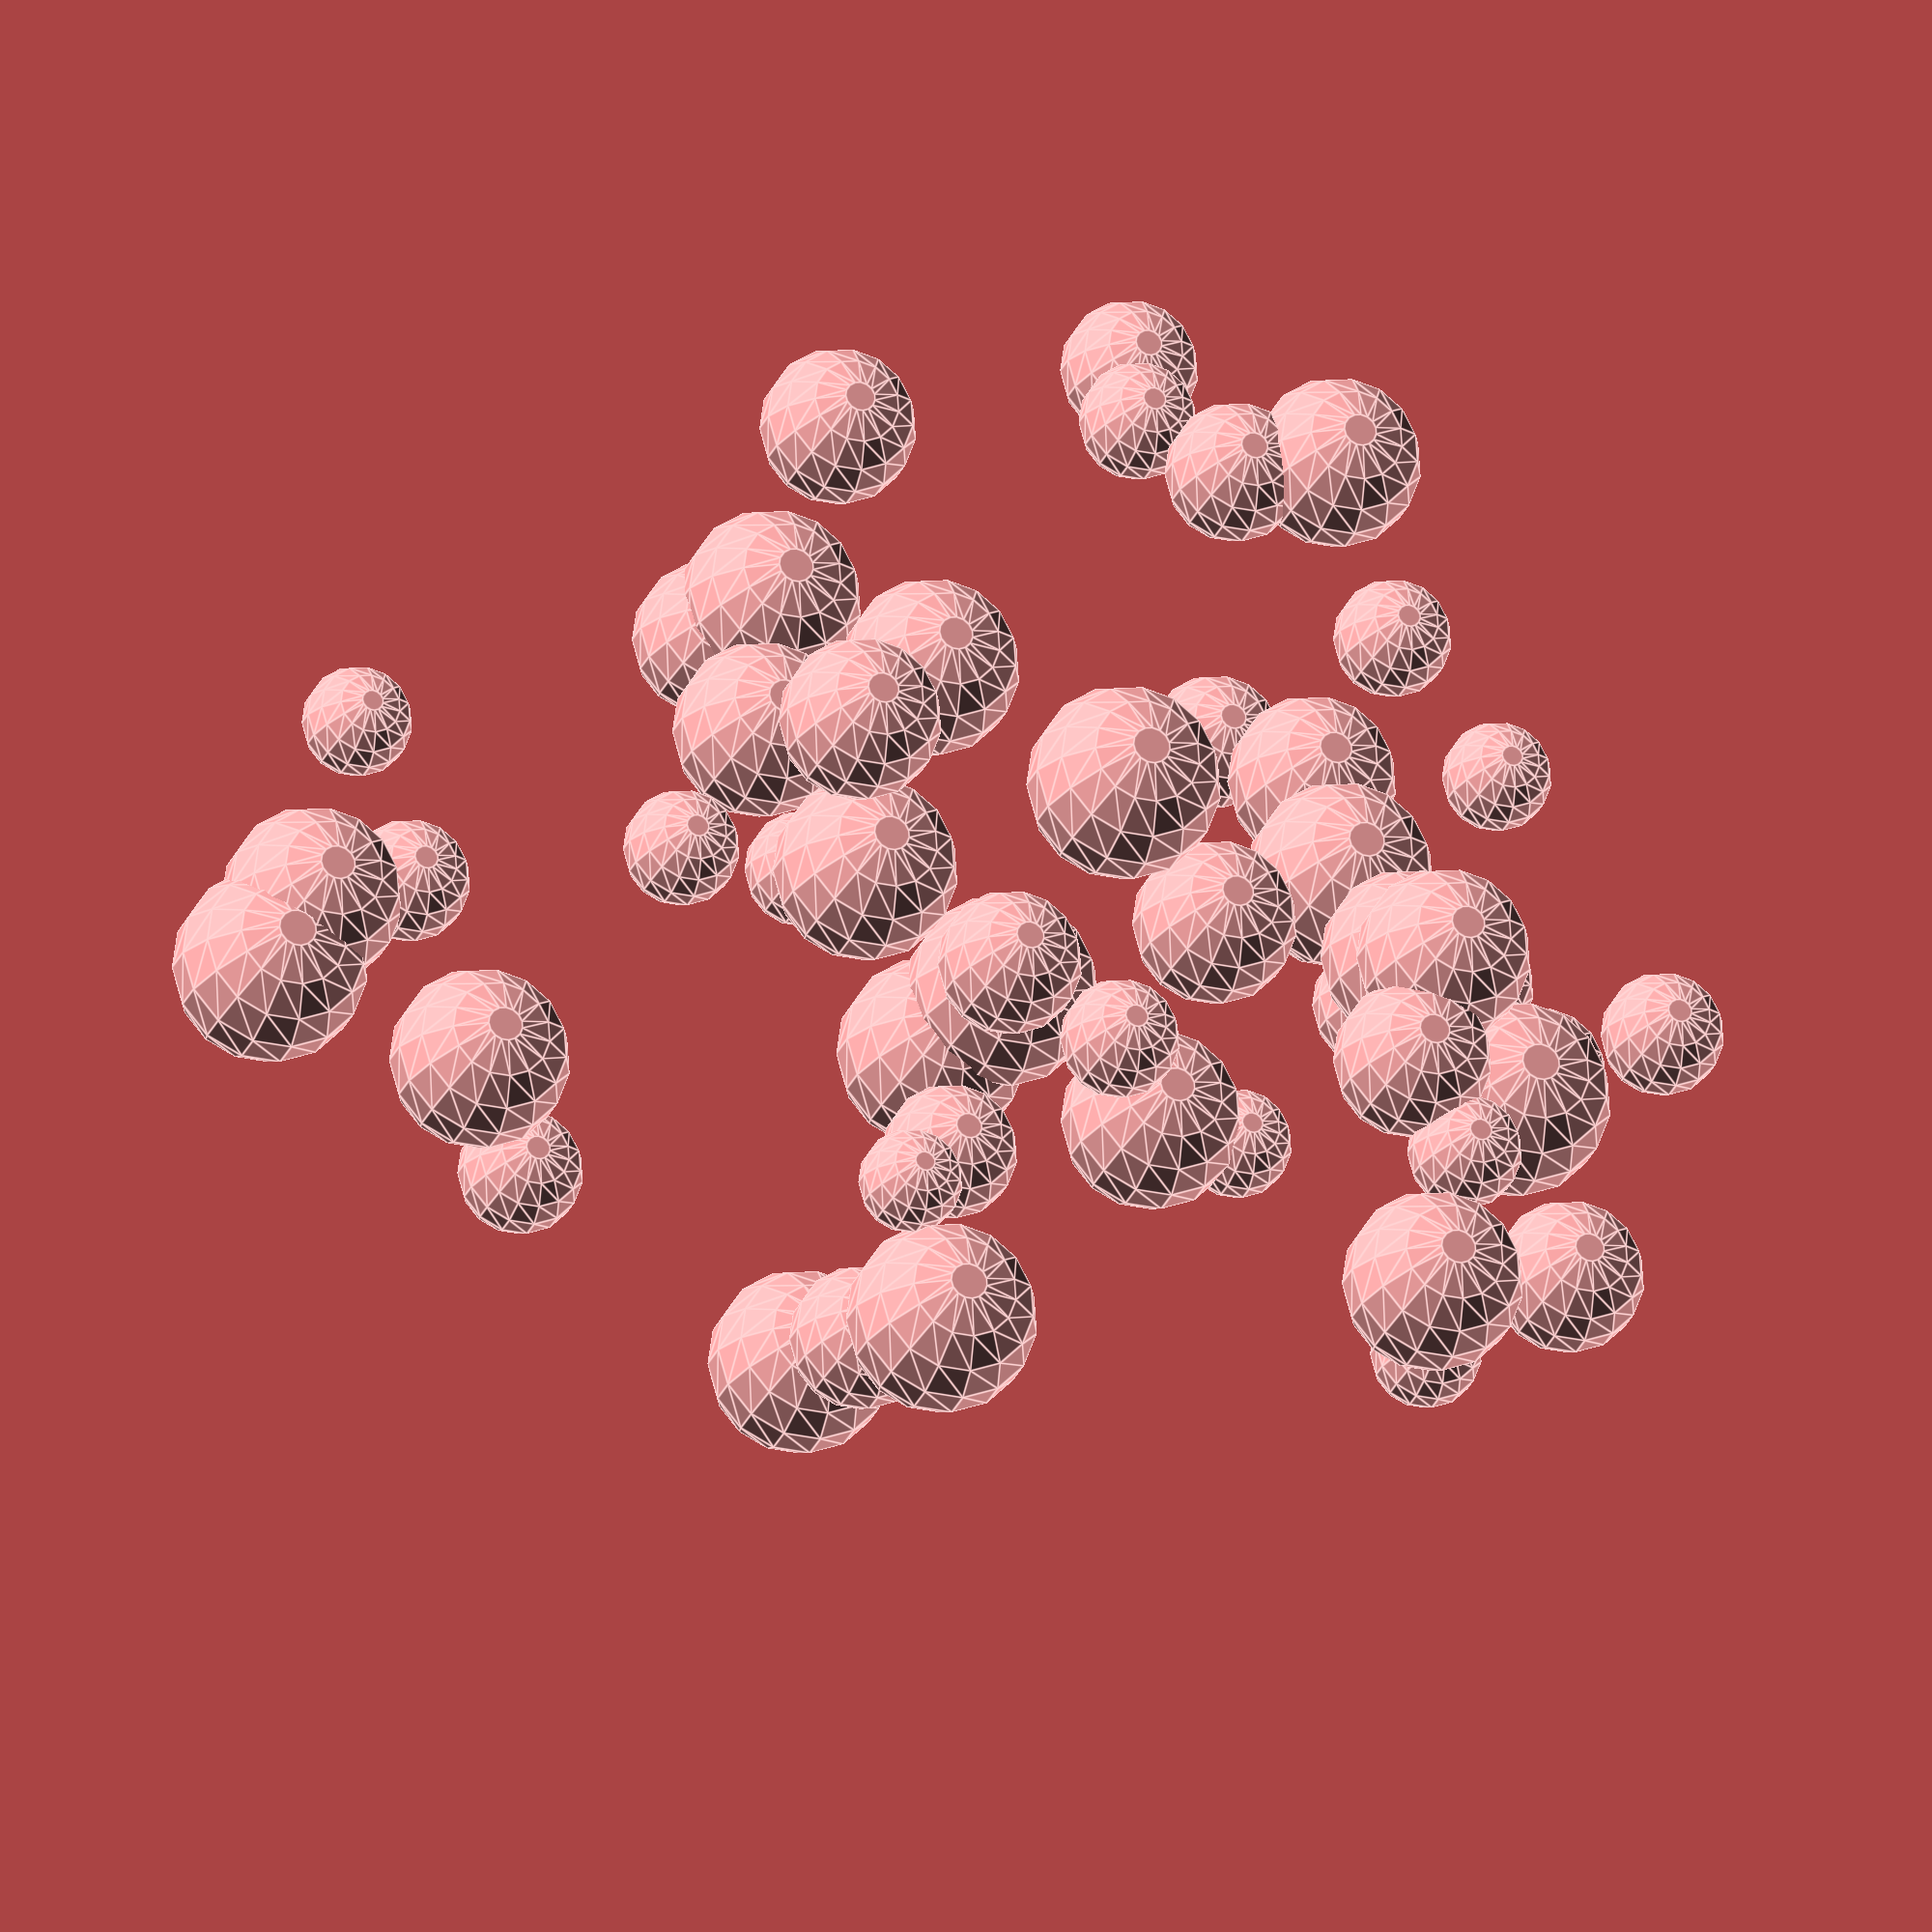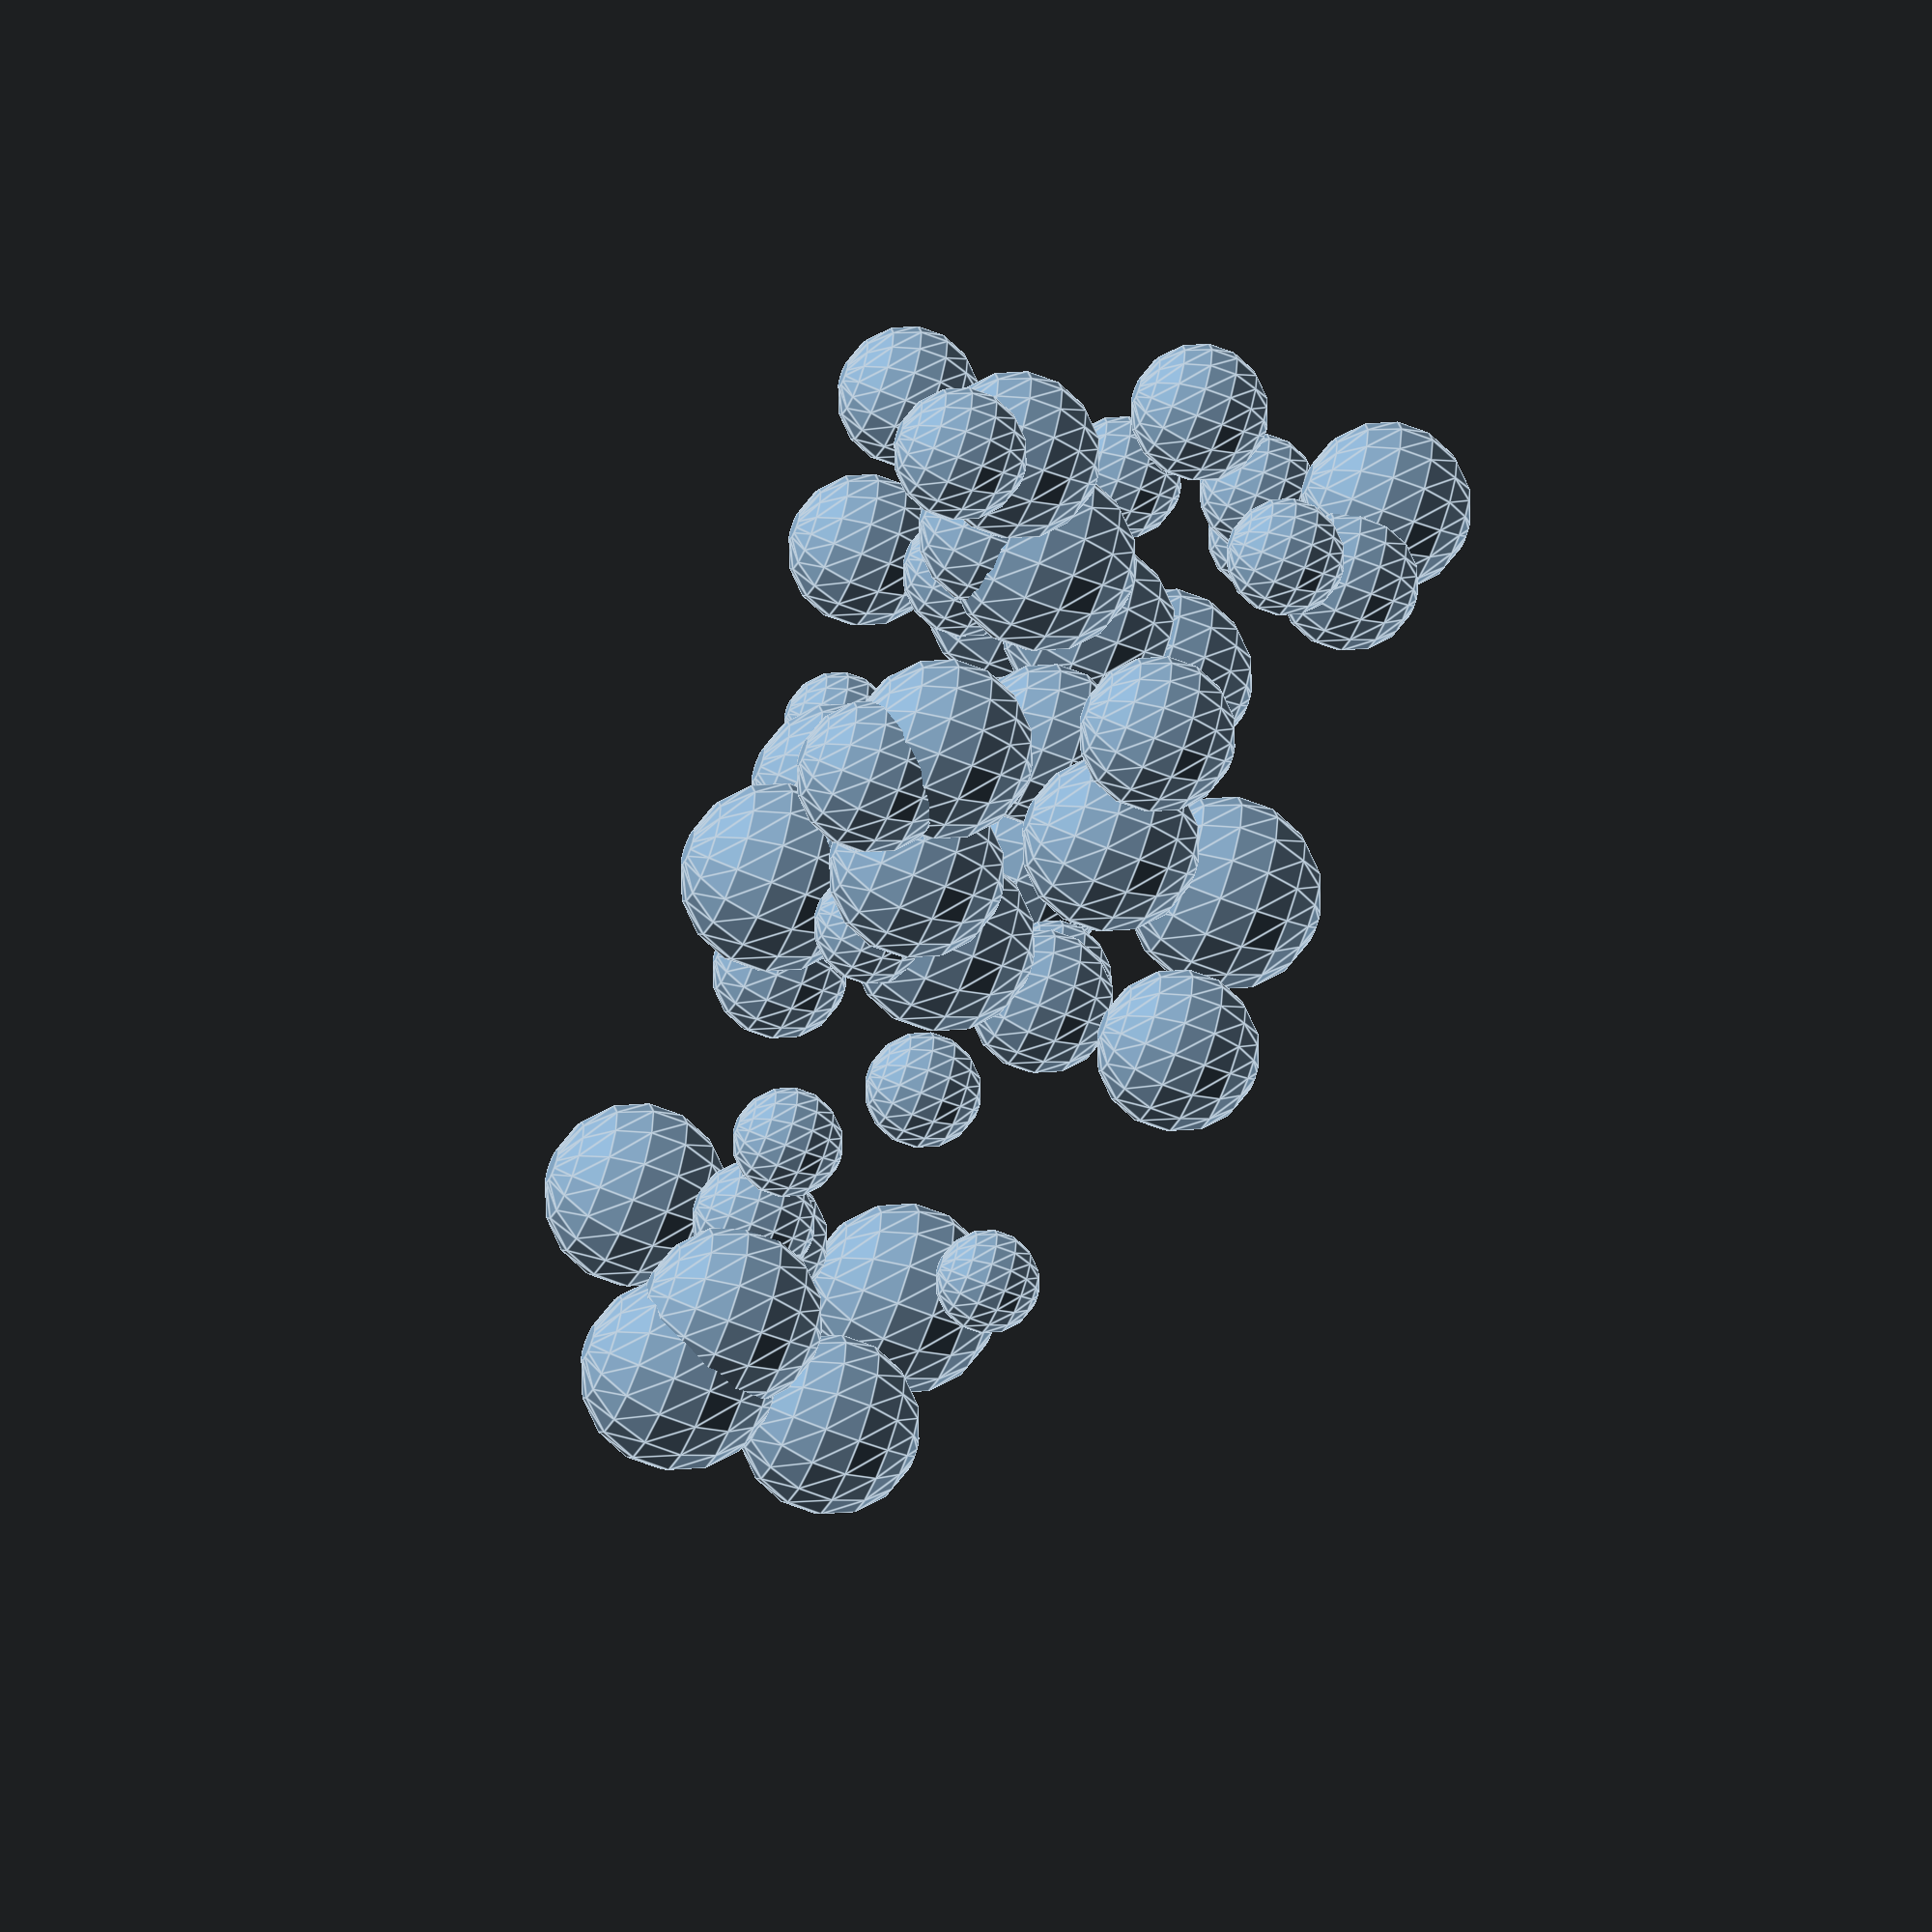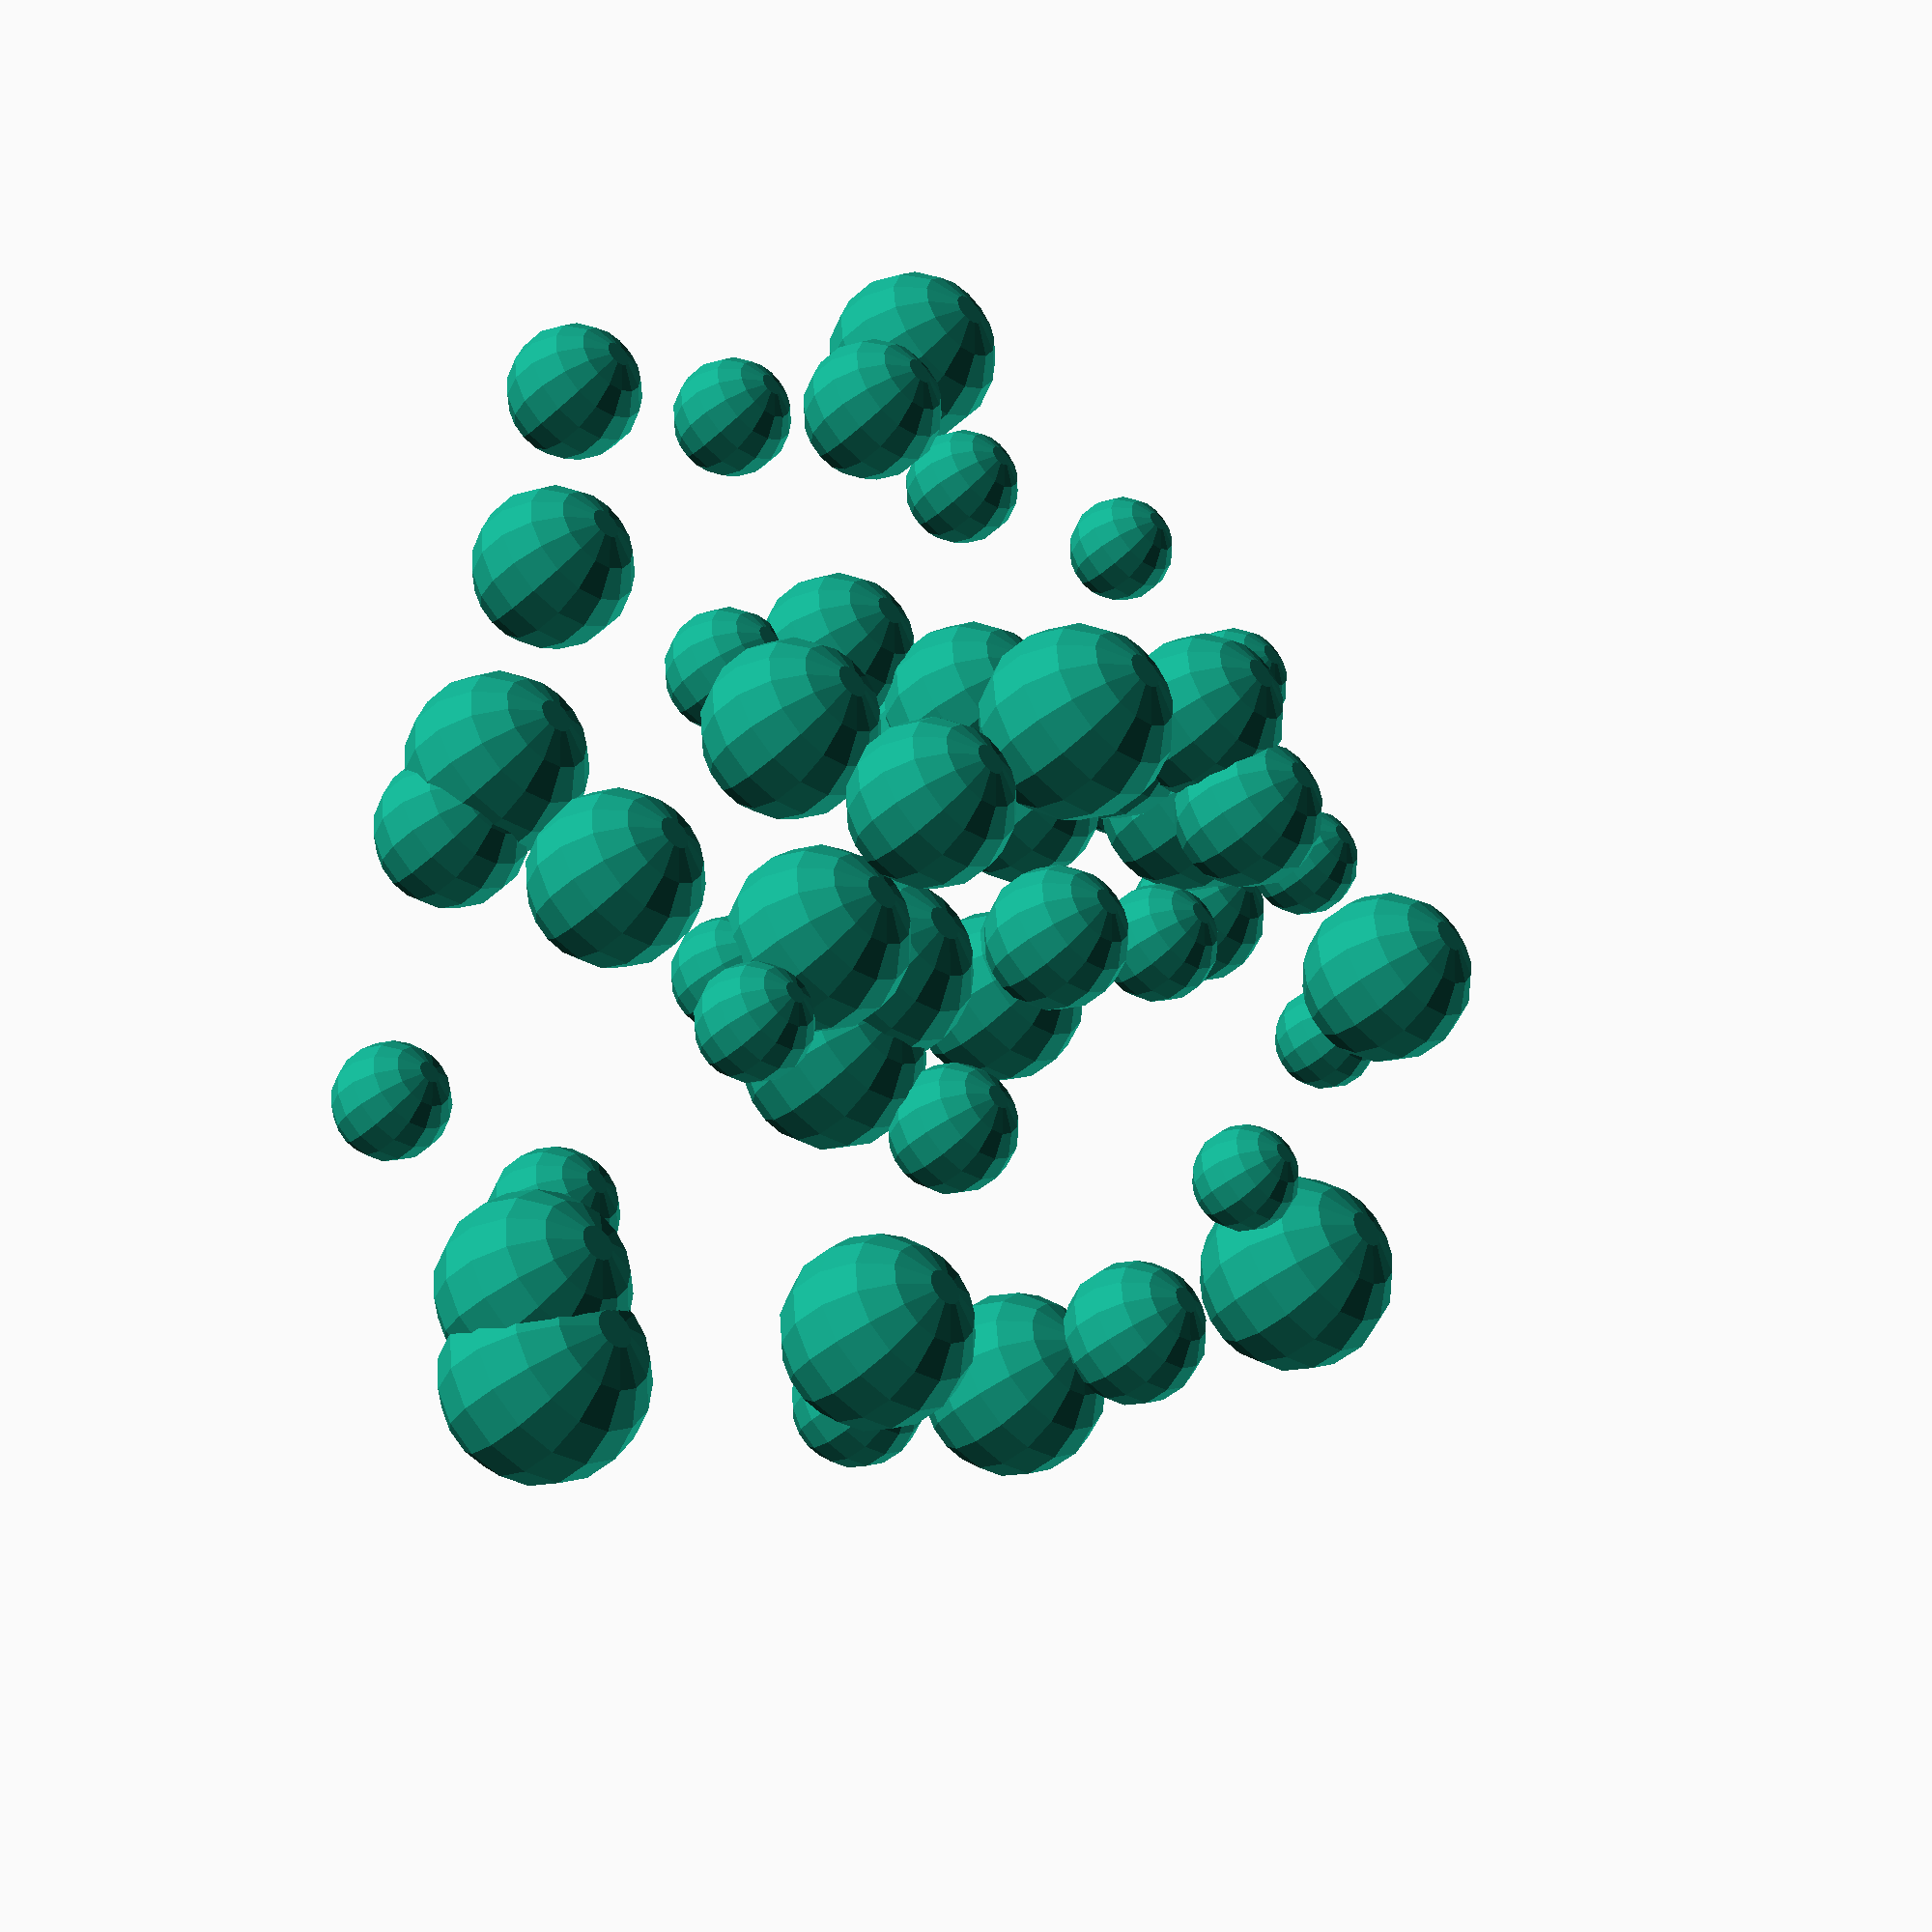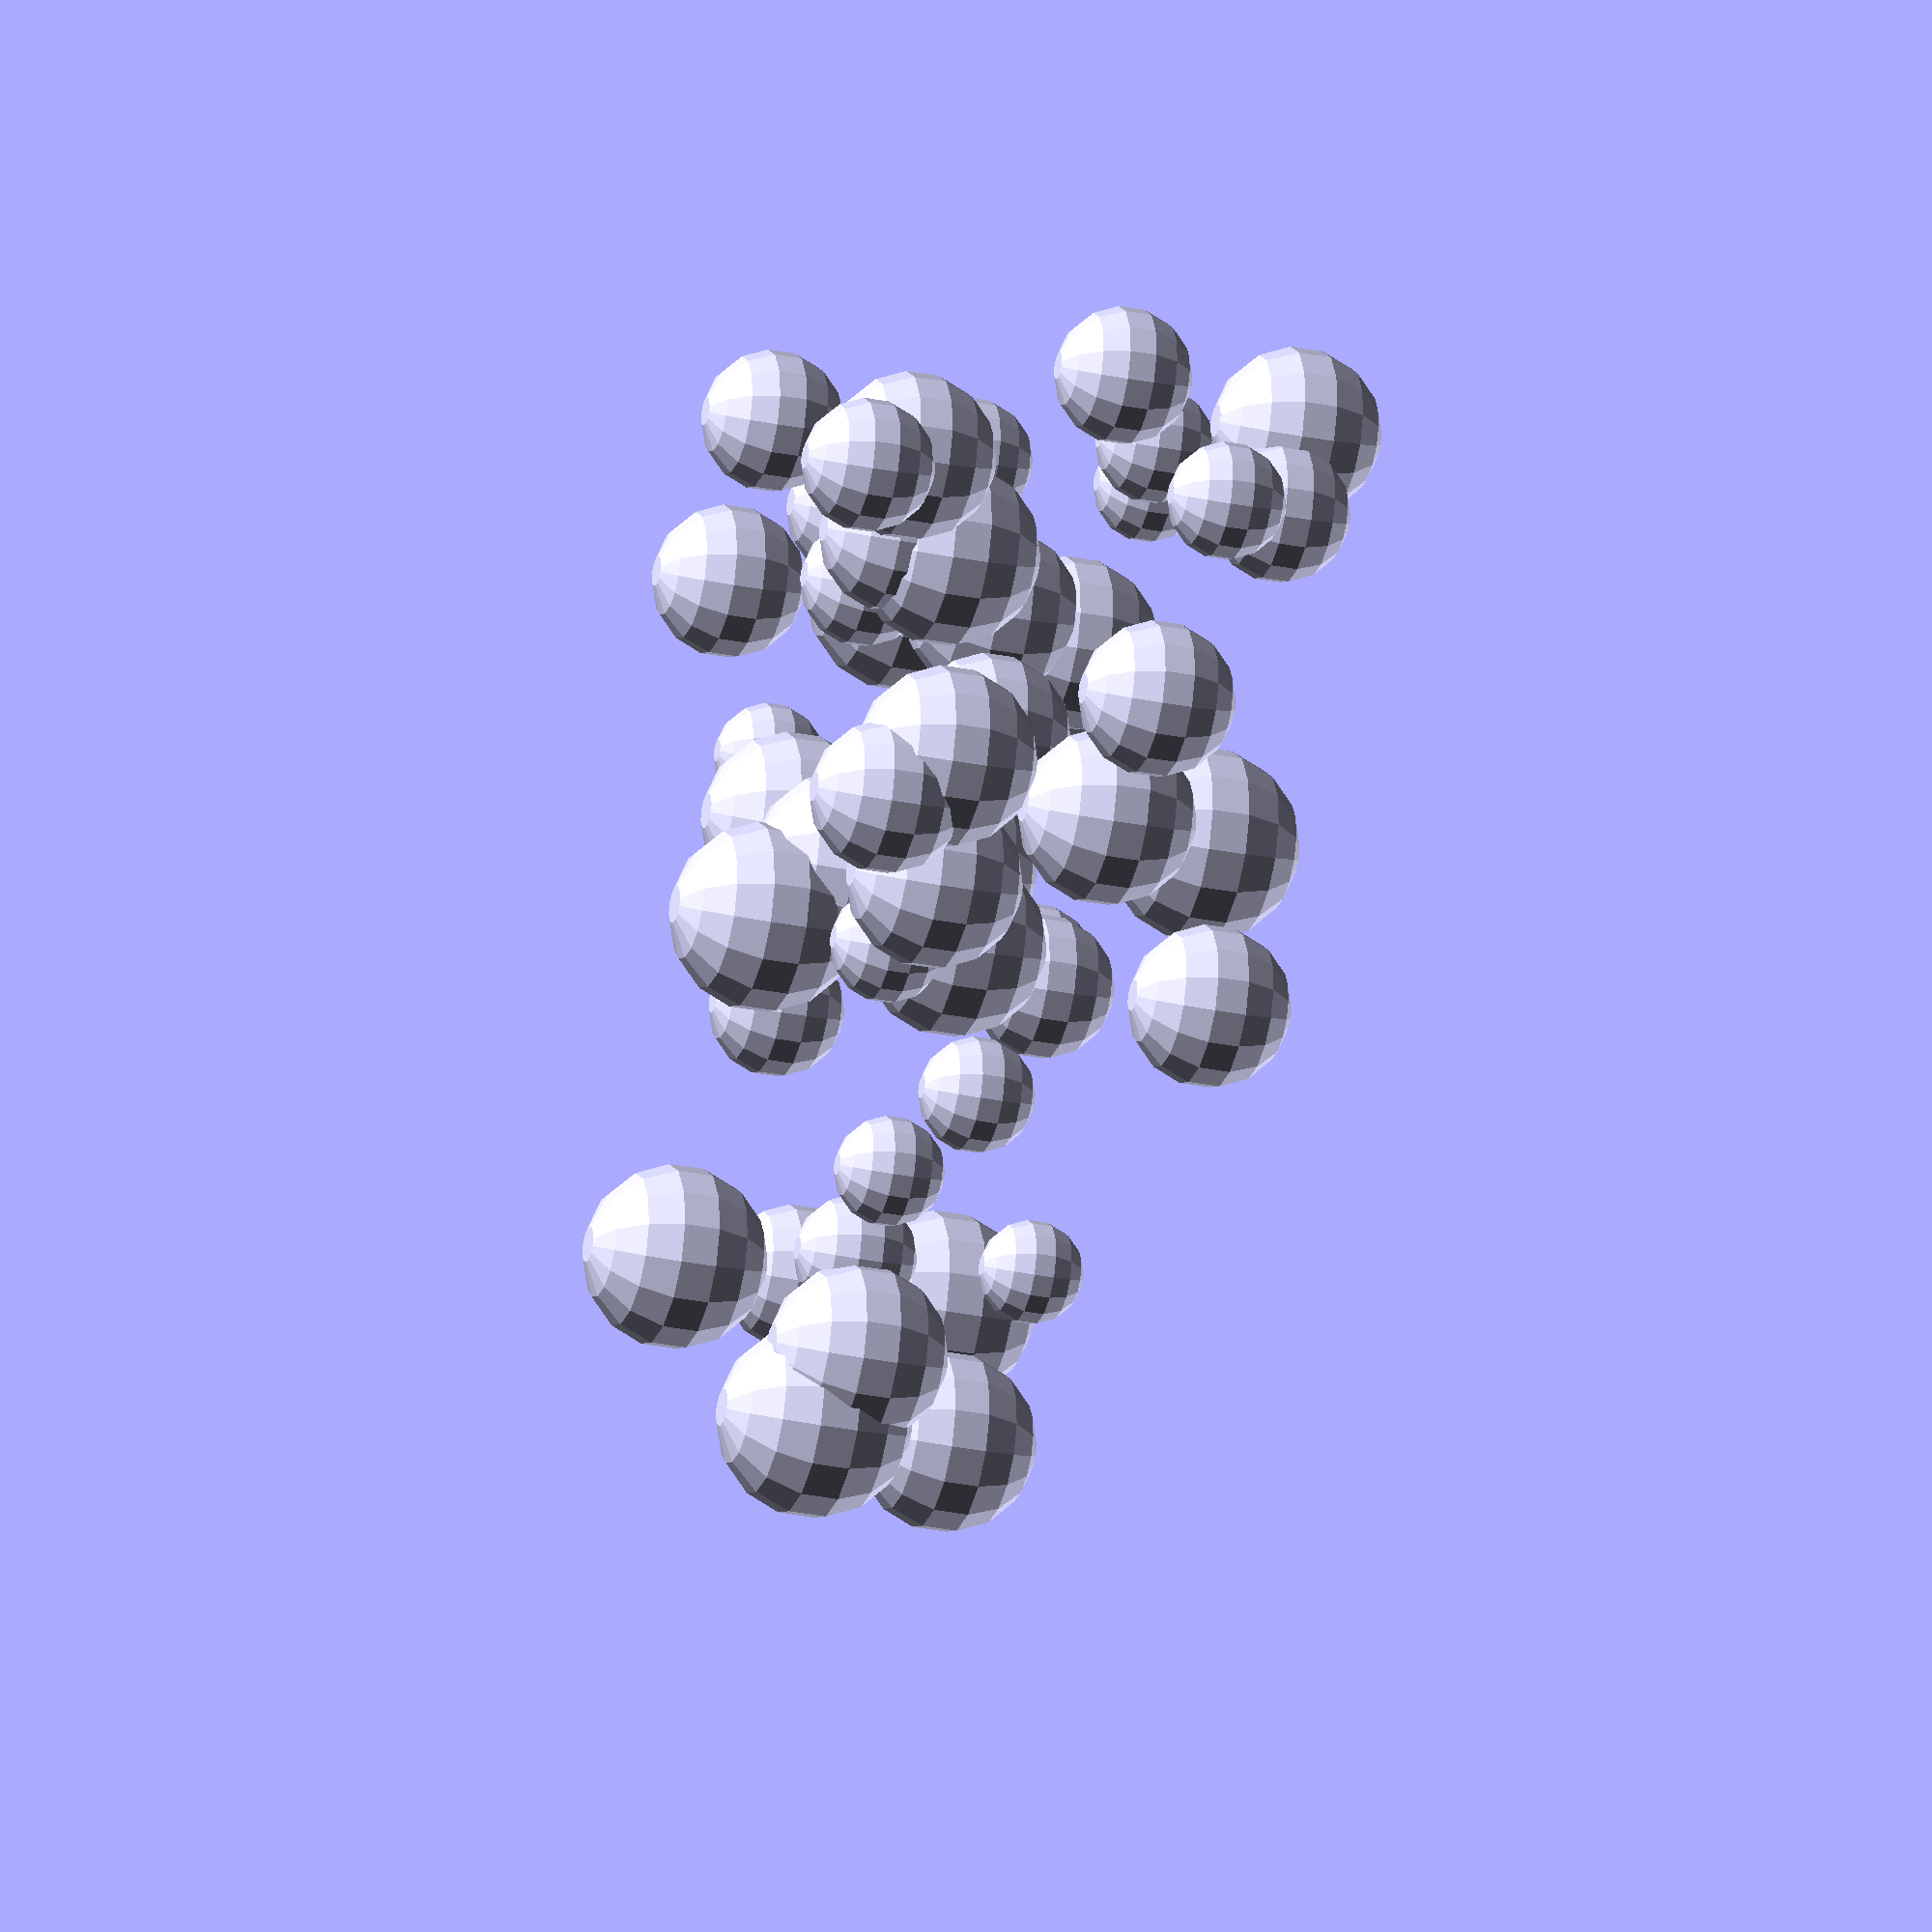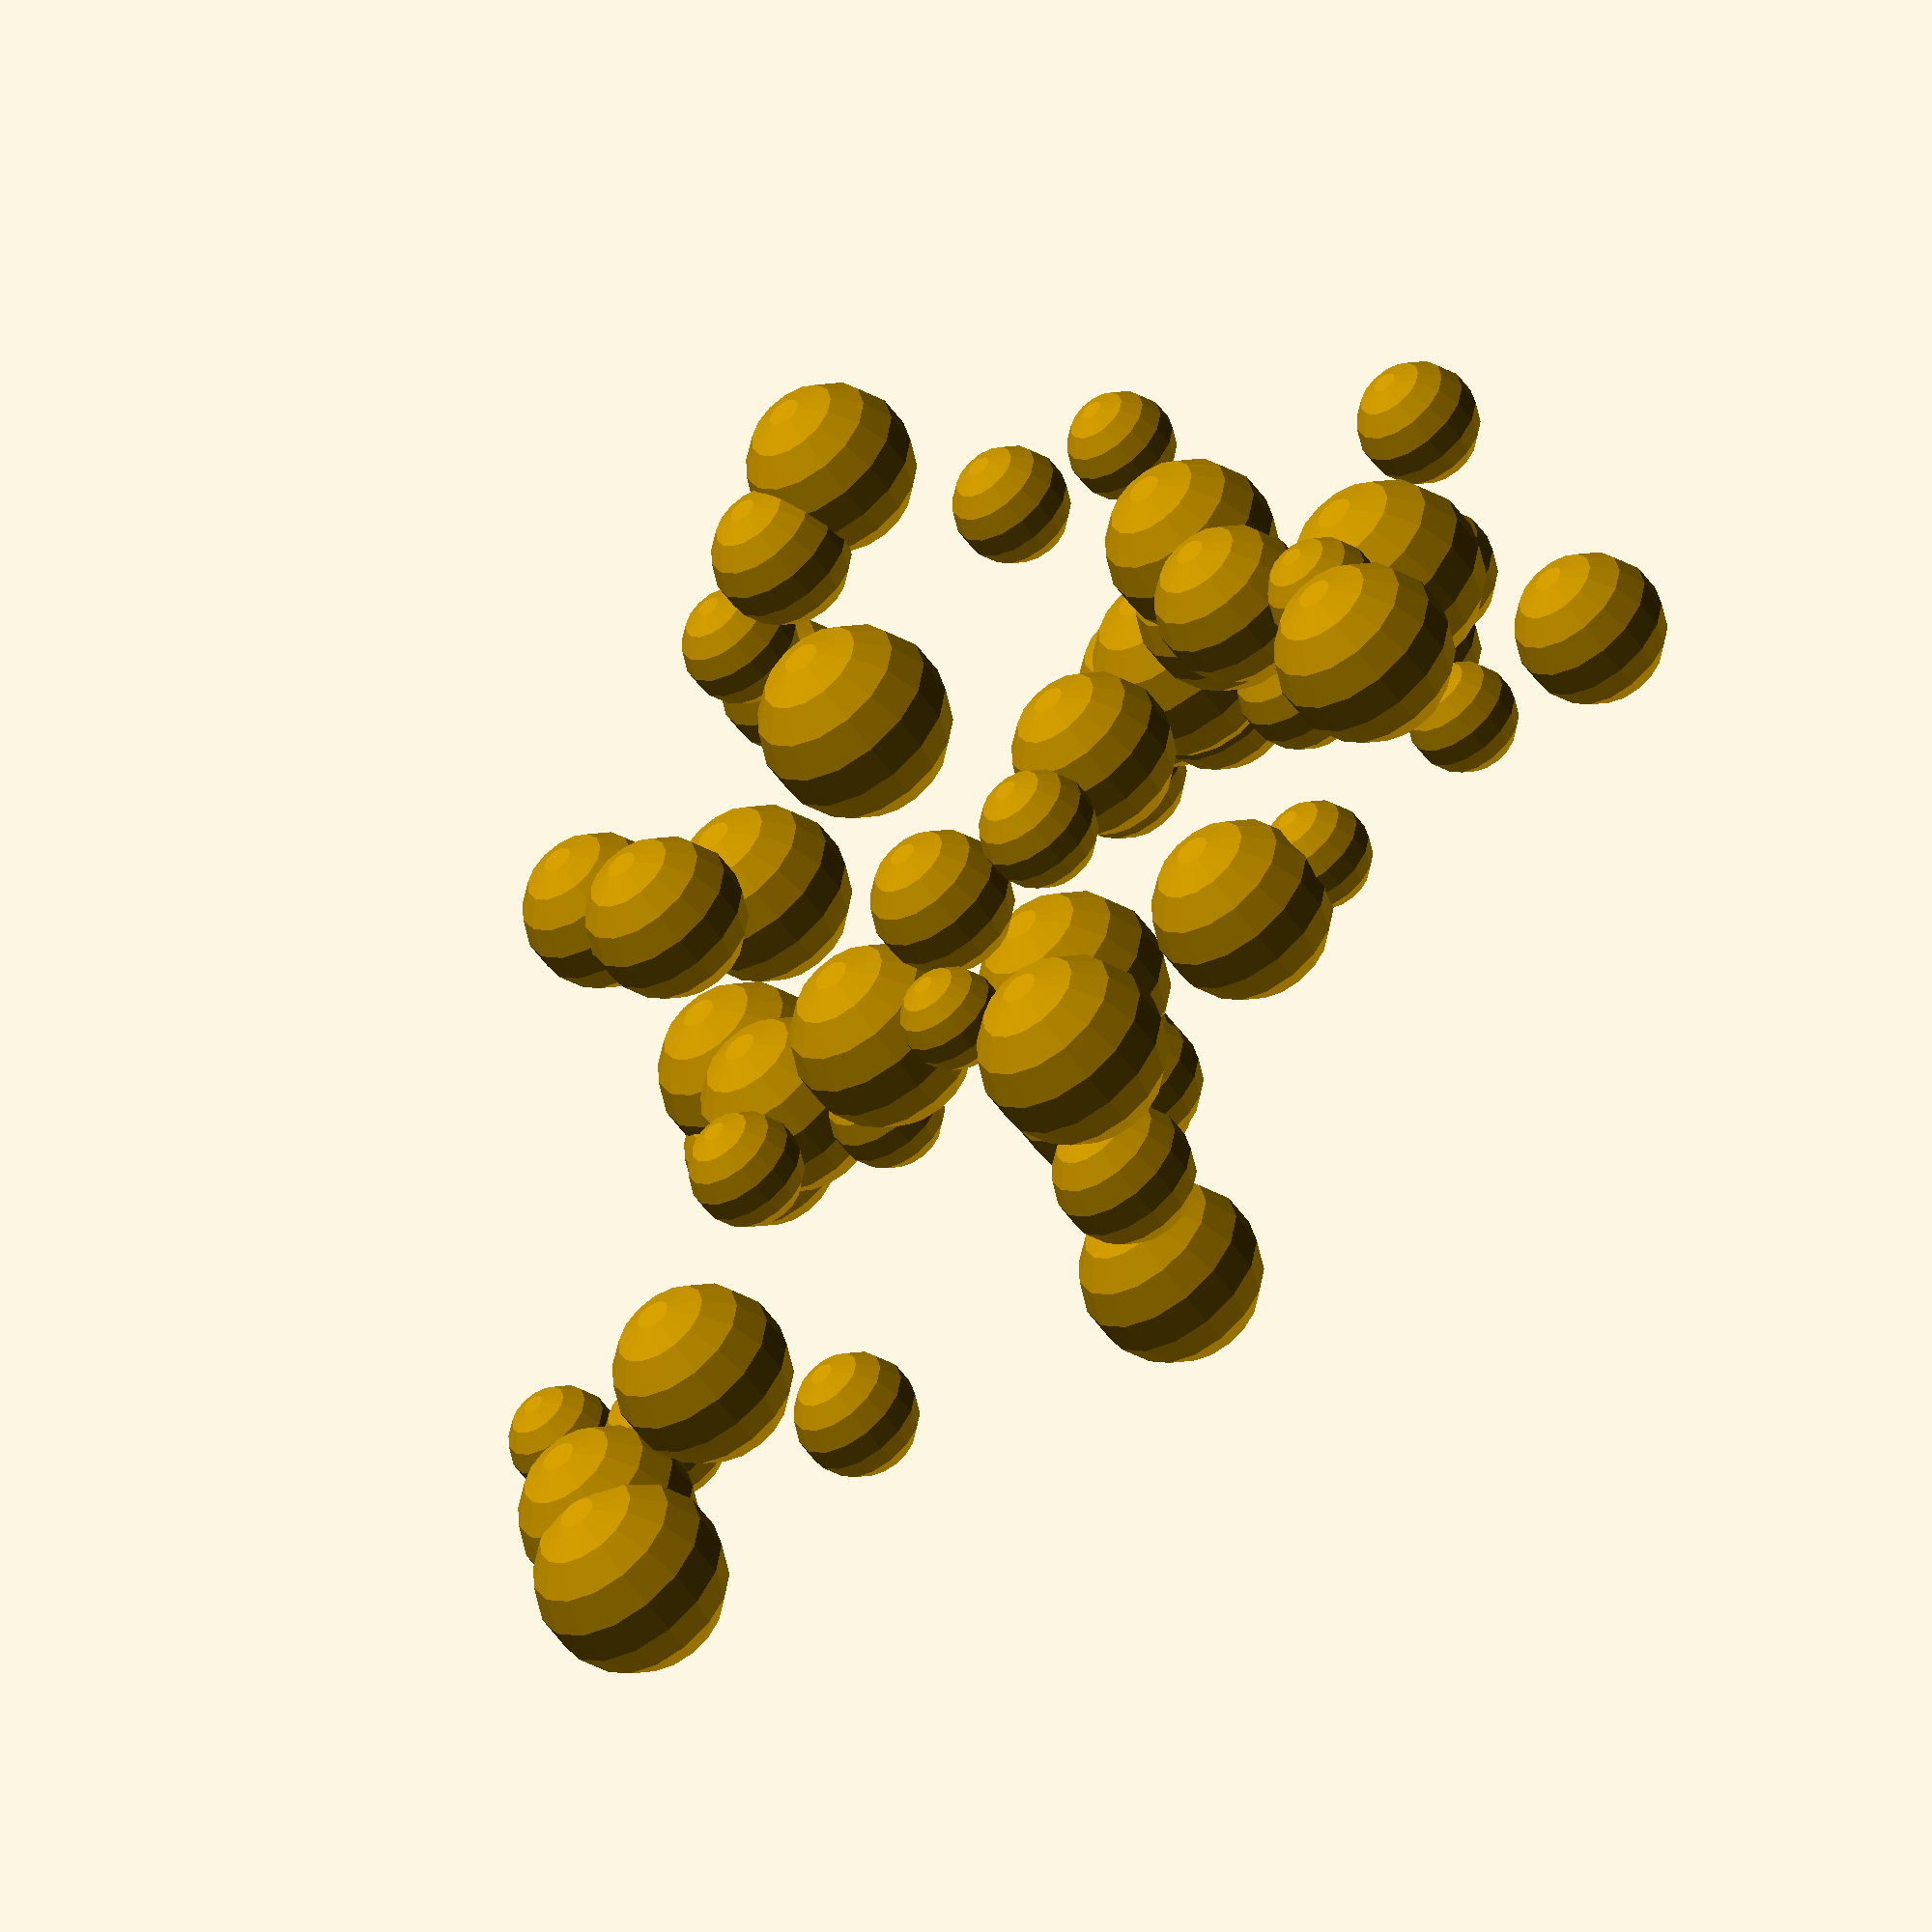
<openscad>
union(){

translate([ 4.444539e+00, 3.196815e+01, 1.068109e+01 ]){
sphere(d=5.4442, $fn = 15);
}
translate([ 9.747438e+00, 1.914085e+01, -6.344343e-01 ]){
sphere(d=4.8971, $fn = 15);
}
translate([ 5.516458e+00, 3.397075e+01, 1.150844e+01 ]){
sphere(d=5.8725, $fn = 15);
}
translate([ 2.800982e+01, 4.966022e+00, 4.795259e+00 ]){
sphere(d=5.8715, $fn = 15);
}
translate([ 2.295092e+01, 1.249909e+00, 1.082030e+01 ]){
sphere(d=4.2653, $fn = 15);
}
translate([ 2.375573e+01, 2.652090e+01, 1.107591e+01 ]){
sphere(d=5.5474, $fn = 15);
}
translate([ 2.294173e+01, 5.991534e+00, 3.491178e+00 ]){
sphere(d=5.2294, $fn = 15);
}
translate([ 9.692304e+00, 1.615999e+00, -1.554340e+00 ]){
sphere(d=5.1181, $fn = 15);
}
translate([ 2.431900e+01, 1.109848e+01, 9.528410e+00 ]){
sphere(d=3.2914, $fn = 15);
}
translate([ 1.535605e+01, 1.335455e+01, -1.517755e+00 ]){
sphere(d=5.8507, $fn = 15);
}
translate([ 6.540541e+00, 1.714175e+01, 9.132799e+00 ]){
sphere(d=5.2966, $fn = 15);
}
translate([ 2.482777e+01, 2.641403e+01, 7.048382e+00 ]){
sphere(d=4.3368, $fn = 15);
}
translate([ 2.292843e+01, 5.691411e+00, 7.515837e+00 ]){
sphere(d=3.8281, $fn = 15);
}
translate([ 3.359104e+01, 1.191350e+01, 4.977097e+00 ]){
sphere(d=3.357, $fn = 15);
}
translate([ 2.629435e+01, 8.928329e+00, 1.133367e+00 ]){
sphere(d=4.7558, $fn = 15);
}
translate([ 1.915254e+01, 4.851855e+00, 7.787074e+00 ]){
sphere(d=4.5179, $fn = 15);
}
translate([ 2.942510e+01, 8.899876e+00, 1.605116e+00 ]){
sphere(d=3.4479, $fn = 15);
}
translate([ 3.252423e+01, 1.224943e+01, 1.409350e+00 ]){
sphere(d=5.4429, $fn = 15);
}
translate([ 2.156156e+01, 1.656511e+01, 1.515174e+00 ]){
sphere(d=3.5898, $fn = 15);
}
translate([ 2.048424e+01, 1.924033e+01, 9.631601e+00 ]){
sphere(d=4.055, $fn = 15);
}
translate([ 2.650201e+01, 2.638052e+01, 2.001746e+00 ]){
sphere(d=5.7516, $fn = 15);
}
translate([ 2.654900e+00, 1.888254e+00, 5.949503e+00 ]){
sphere(d=4.1413, $fn = 15);
}
translate([ 3.269037e+01, 4.546717e+00, 8.908341e+00 ]){
sphere(d=4.5924, $fn = 15);
}
translate([ 4.165724e-01, 1.179929e+01, 4.571469e+00 ]){
sphere(d=4.7065, $fn = 15);
}
translate([ 1.089253e+01, 1.849866e+01, 9.119984e+00 ]){
sphere(d=3.4865, $fn = 15);
}
translate([ 9.203995e+00, 2.289277e+01, 6.427747e+00 ]){
sphere(d=3.4969, $fn = 15);
}
translate([ 1.576896e+01, 2.933748e+00, 8.474122e+00 ]){
sphere(d=5.0676, $fn = 15);
}
translate([ 5.333231e+00, 2.890359e+01, 1.078672e+01 ]){
sphere(d=3.6869, $fn = 15);
}
translate([ 2.736144e+00, 1.549374e+01, 1.194589e+01 ]){
sphere(d=4.615, $fn = 15);
}
translate([ 1.621978e-01, 2.712187e+01, 1.146657e+01 ]){
sphere(d=3.32, $fn = 15);
}
translate([ 2.955255e+00, 1.399239e+01, 1.016173e+01 ]){
sphere(d=5.4519, $fn = 15);
}
translate([ 1.509948e+01, 3.187267e+01, 9.200959e+00 ]){
sphere(d=3.7796, $fn = 15);
}
translate([ 5.093864e+00, 4.762400e+00, 1.693241e+00 ]){
sphere(d=3.5455, $fn = 15);
}
translate([ 1.924511e+01, 5.073418e+00, 6.115864e+00 ]){
sphere(d=5.6079, $fn = 15);
}
translate([ 1.228333e+01, 1.796373e+01, 6.708772e+00 ]){
sphere(d=5.5591, $fn = 15);
}
translate([ 8.397065e+00, 4.316163e+00, -9.364663e-01 ]){
sphere(d=4.2054, $fn = 15);
}
translate([ 1.460435e+01, 1.737905e+00, 1.359335e+00 ]){
sphere(d=3.5517, $fn = 15);
}
translate([ 1.718024e+01, 1.712384e+01, 1.122702e+01 ]){
sphere(d=5.7081, $fn = 15);
}
translate([ 1.292364e+01, 3.892096e+00, 1.060075e+01 ]){
sphere(d=4.0132, $fn = 15);
}
translate([ 8.459195e+00, 1.413693e+01, 3.456344e+00 ]){
sphere(d=5.3408, $fn = 15);
}
translate([ 2.013230e+01, 2.092284e+00, -1.523739e-01 ]){
sphere(d=3.2894, $fn = 15);
}
translate([ 2.874179e+01, 5.391203e-01, 2.944220e+00 ]){
sphere(d=3.7043, $fn = 15);
}
translate([ 2.271904e+01, 2.561028e+01, 3.658604e-01 ]){
sphere(d=3.1291, $fn = 15);
}
translate([ 1.914531e+01, 1.037123e+01, 4.312932e+00 ]){
sphere(d=4.9432, $fn = 15);
}
translate([ 2.403714e+01, 6.422890e+00, 6.453702e-01 ]){
sphere(d=5.2341, $fn = 15);
}
translate([ 2.730796e+01, 2.839402e+00, 6.758660e+00 ]){
sphere(d=4.1055, $fn = 15);
}
translate([ 1.703771e+01, 1.525505e+01, 8.859978e+00 ]){
sphere(d=5.7882, $fn = 15);
}
translate([ 1.779780e+01, 1.787700e+01, 2.288893e+00 ]){
sphere(d=4.3404, $fn = 15);
}
translate([ 2.255113e+01, 1.325133e+01, 9.127640e+00 ]){
sphere(d=5.4529, $fn = 15);
}

translate([ 1.227545e+01, 3.286505e+01, 5.459558e+00 ]){
sphere(d=5.4347, $fn = 15);
}
}
</openscad>
<views>
elev=23.9 azim=123.9 roll=163.1 proj=o view=edges
elev=61.9 azim=234.9 roll=68.2 proj=o view=edges
elev=43.7 azim=185.7 roll=136.1 proj=p view=wireframe
elev=207.1 azim=18.4 roll=107.7 proj=o view=wireframe
elev=52.6 azim=157.9 roll=214.1 proj=o view=wireframe
</views>
